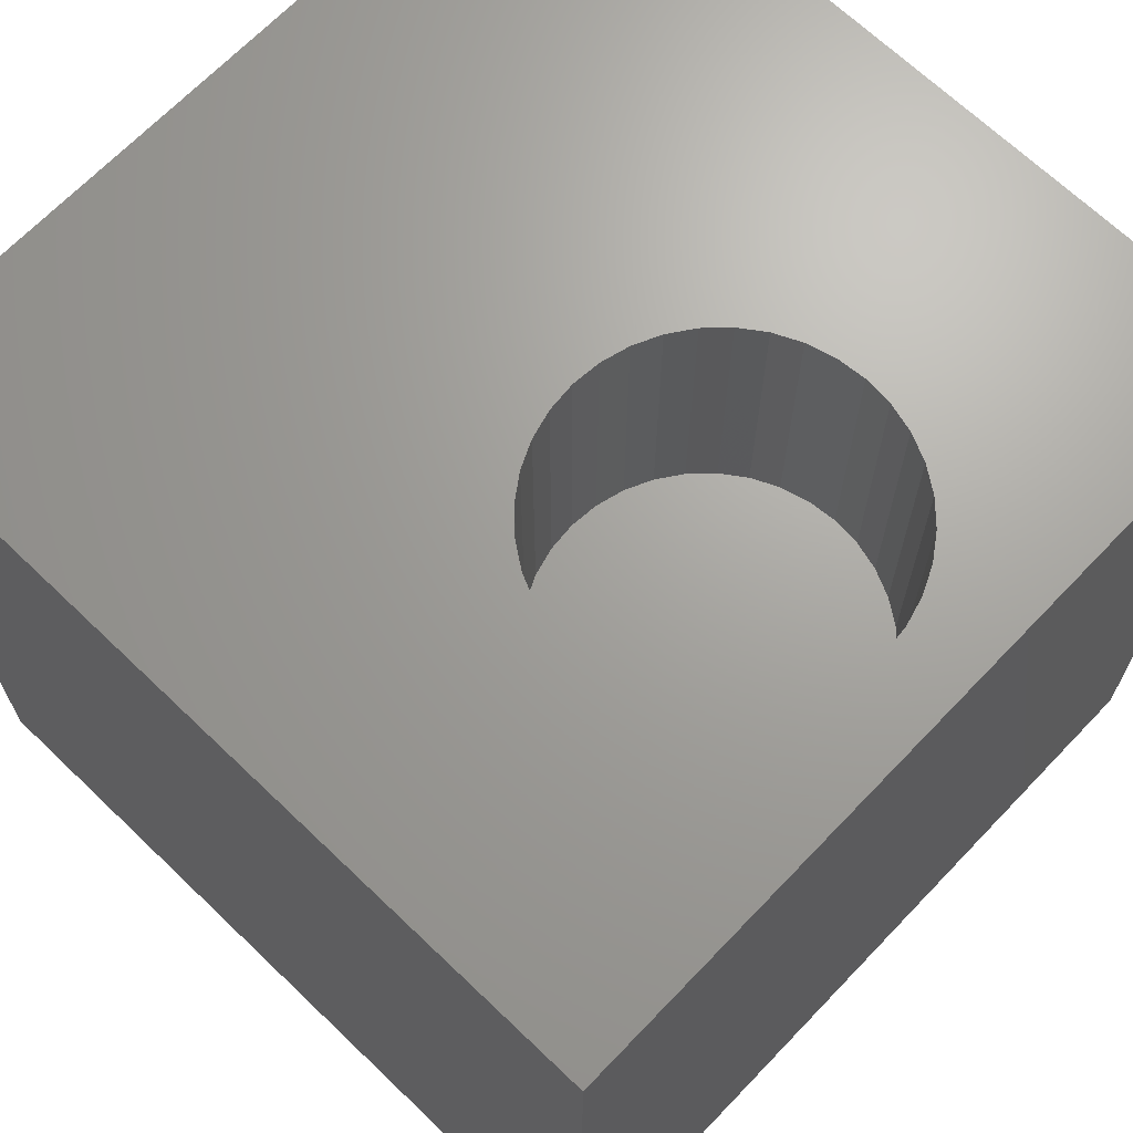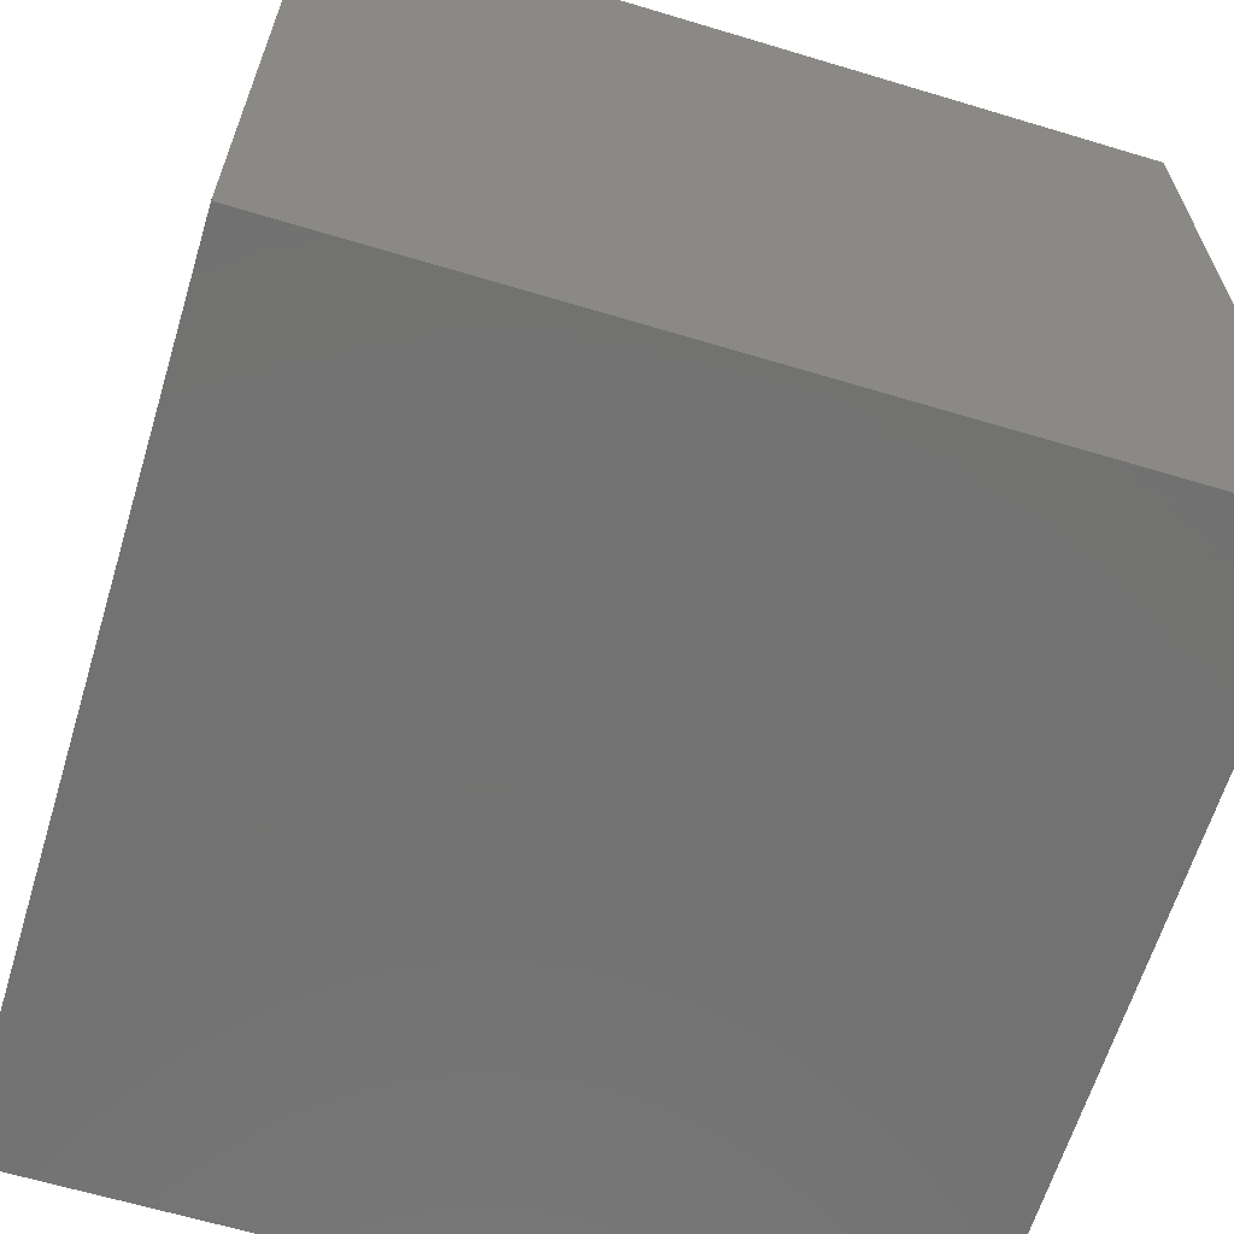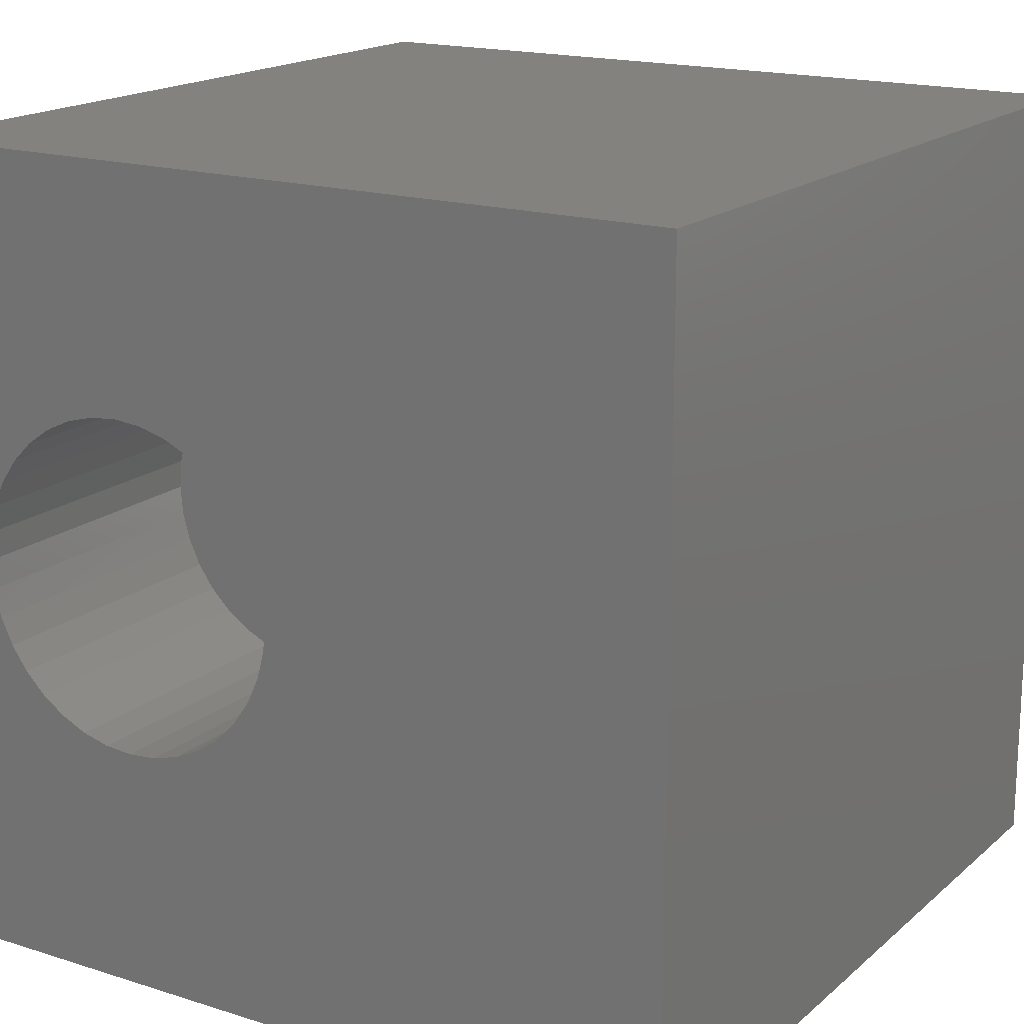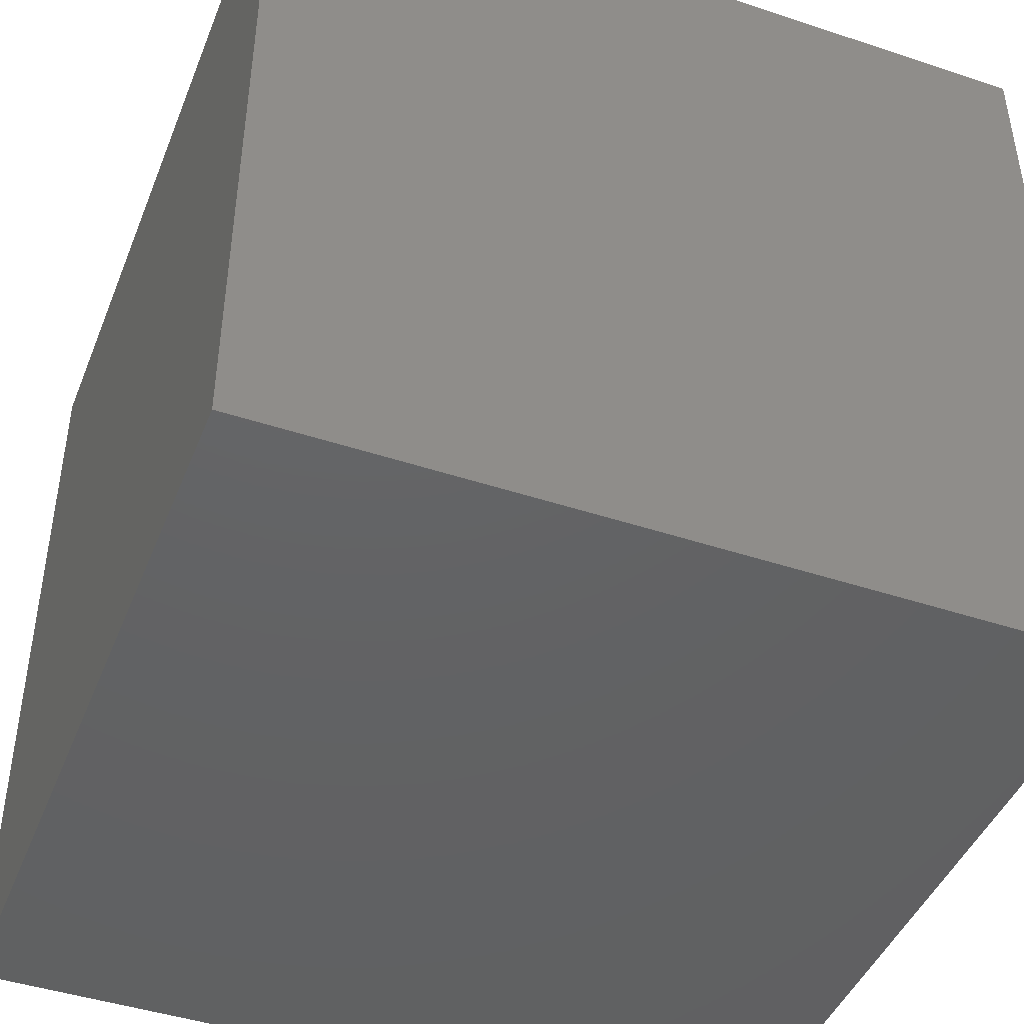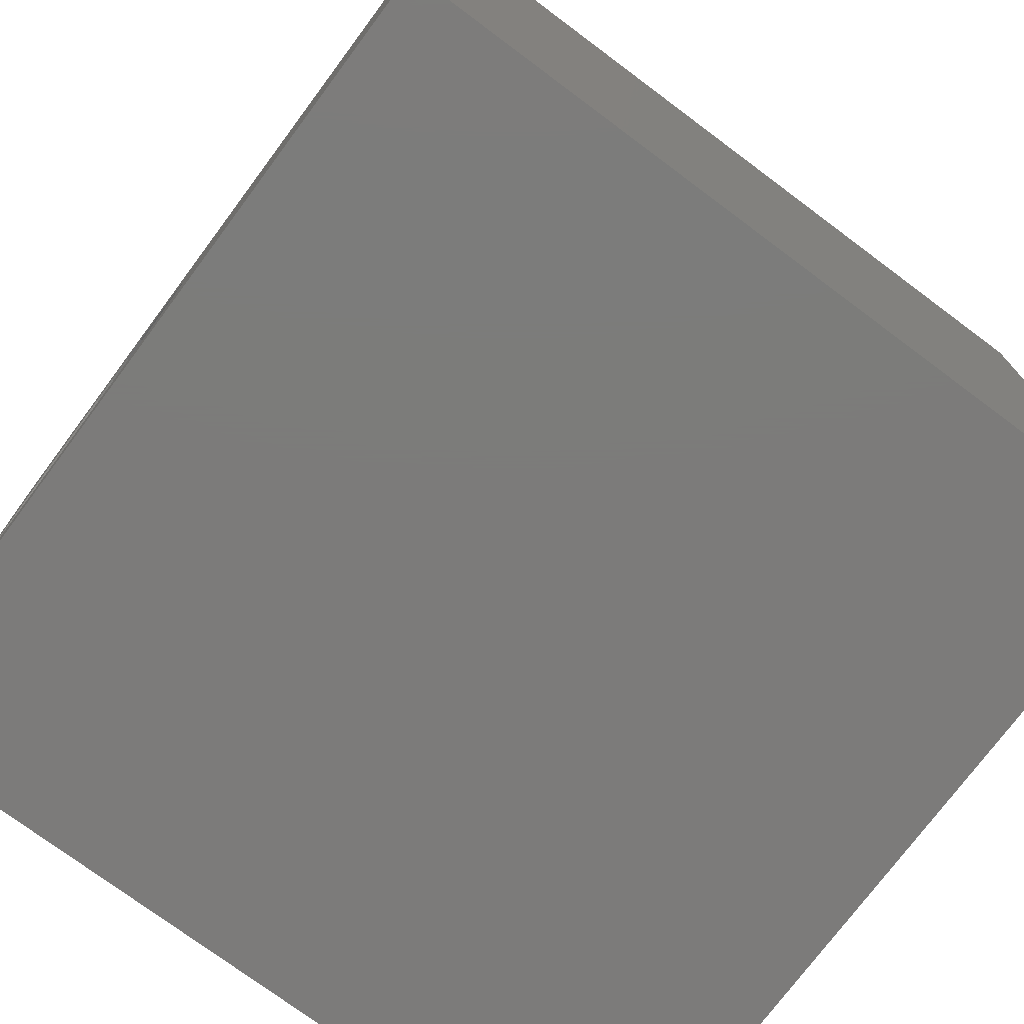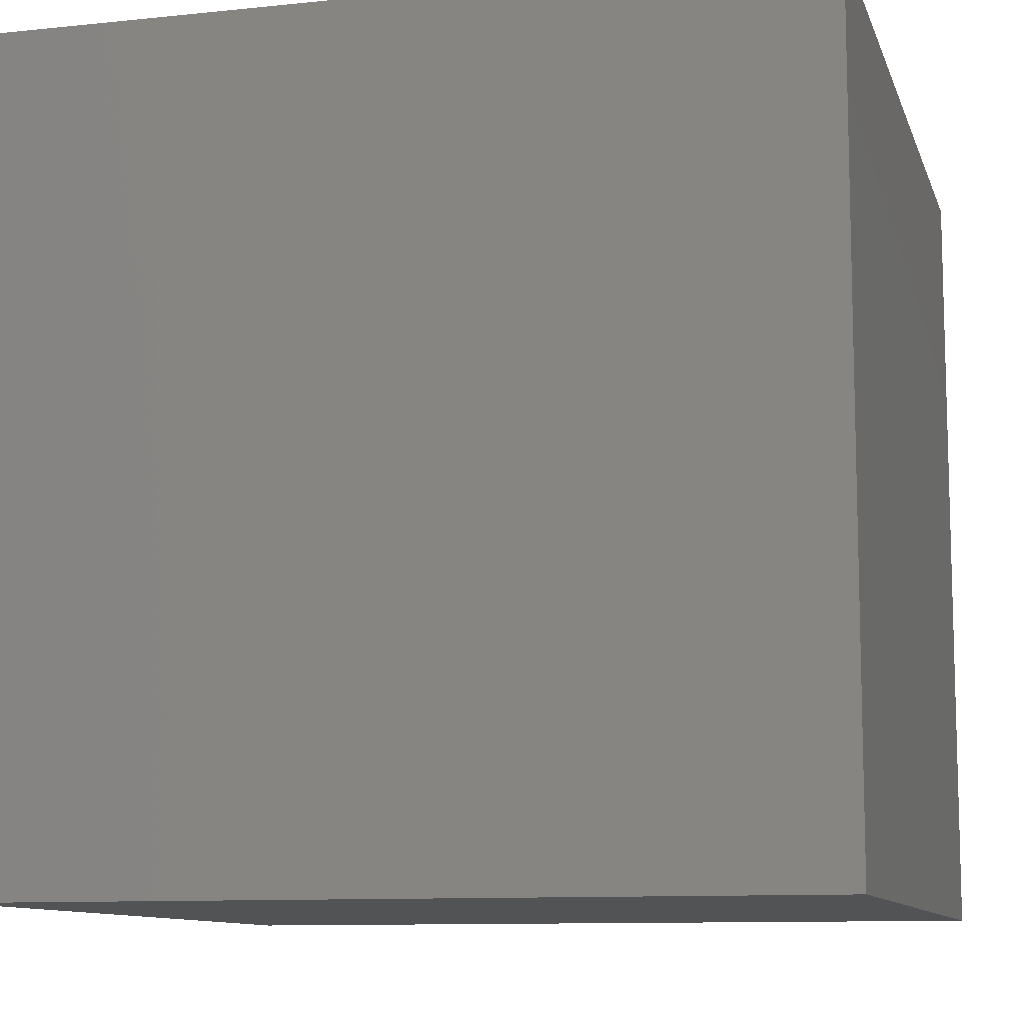
<metadata>
{"format":"stl","ext":"stl","renderer":"f3d","projection":"perspective","resolution":1024,"background":"white","views":[{"elev":68.0,"azim":-136.2,"up":"+Z"},{"elev":-64.0,"azim":163.1,"up":"+Y"},{"elev":17.4,"azim":32.1,"up":"+Y"},{"elev":-44.6,"azim":-21.1,"up":"+Z"},{"elev":-75.0,"azim":53.3,"up":"+Y"},{"elev":-10.3,"azim":-75.1,"up":"+Z"}]}
</metadata>
<code>
# stl→obj: 80 verts, 156 faces
v 0 10 10
v 0 10 0
v 0 0 10
v 0 0 0
v 10 0 10
v 4.771 4.331 10
v 4.621 4.009 10
v 3.211 7.032 10
v 3.554 6.94 10
v 10 10 10
v 3.876 6.79 10
v 4.166 6.587 10
v 4.771 5.724 10
v 4.863 5.381 10
v 4.894 5.027 10
v 4.863 4.674 10
v 4.417 3.719 10
v 4.166 3.468 10
v 3.876 3.264 10
v 2.504 3.022 10
v 2.162 3.114 10
v 1.84 3.264 10
v 1.549 3.468 10
v 2.858 7.063 10
v 2.504 7.032 10
v 4.417 6.336 10
v 4.621 6.045 10
v 3.554 3.114 10
v 3.211 3.022 10
v 2.858 2.992 10
v 1.298 3.719 10
v 1.095 4.009 10
v 0.9449 4.331 10
v 0.9449 5.724 10
v 1.095 6.045 10
v 1.298 6.336 10
v 1.549 6.587 10
v 1.84 6.79 10
v 2.162 6.94 10
v 0.8531 4.674 10
v 0.8222 5.027 10
v 0.8531 5.381 10
v 10 10 0
v 10 0 0
v 4.863 4.674 6.432
v 4.894 5.027 6.432
v 4.863 5.381 6.432
v 4.771 5.724 6.432
v 4.621 6.045 6.432
v 4.417 6.336 6.432
v 4.166 6.587 6.432
v 3.876 6.79 6.432
v 3.554 6.94 6.432
v 3.211 7.032 6.432
v 2.858 7.063 6.432
v 2.504 7.032 6.432
v 2.162 6.94 6.432
v 1.84 6.79 6.432
v 1.549 6.587 6.432
v 1.298 6.336 6.432
v 1.095 6.045 6.432
v 0.9449 5.724 6.432
v 0.8531 5.381 6.432
v 0.8222 5.027 6.432
v 0.8531 4.674 6.432
v 0.9449 4.331 6.432
v 1.095 4.009 6.432
v 1.298 3.719 6.432
v 1.549 3.468 6.432
v 1.84 3.264 6.432
v 2.162 3.114 6.432
v 2.504 3.022 6.432
v 2.858 2.992 6.432
v 3.211 3.022 6.432
v 3.554 3.114 6.432
v 3.876 3.264 6.432
v 4.166 3.468 6.432
v 4.417 3.719 6.432
v 4.621 4.009 6.432
v 4.771 4.331 6.432
f 1 2 3
f 3 2 4
f 5 6 7
f 8 9 10
f 10 9 11
f 10 11 12
f 13 14 10
f 10 14 15
f 10 15 5
f 5 15 16
f 5 16 6
f 7 17 5
f 5 17 18
f 5 18 19
f 20 21 3
f 3 21 22
f 3 22 23
f 8 10 24
f 24 10 1
f 24 1 25
f 12 26 10
f 10 26 27
f 10 27 13
f 19 28 5
f 5 28 29
f 5 29 3
f 3 29 30
f 3 30 20
f 23 31 3
f 3 31 32
f 3 32 33
f 34 35 1
f 1 35 36
f 1 36 37
f 37 38 1
f 1 38 39
f 1 39 25
f 33 40 3
f 3 40 41
f 3 41 1
f 1 41 42
f 1 42 34
f 43 10 44
f 44 10 5
f 2 43 4
f 4 43 44
f 10 43 1
f 1 43 2
f 44 5 4
f 4 5 3
f 45 15 46
f 46 15 14
f 46 14 47
f 47 14 13
f 47 13 48
f 48 13 27
f 48 27 49
f 49 27 26
f 49 26 50
f 50 26 12
f 50 12 51
f 51 12 11
f 51 11 52
f 52 11 9
f 52 9 53
f 53 9 8
f 53 8 54
f 54 8 24
f 54 24 55
f 55 24 25
f 55 25 56
f 56 25 39
f 56 39 57
f 57 39 38
f 57 38 58
f 58 38 37
f 58 37 59
f 59 37 36
f 59 36 60
f 60 36 35
f 60 35 61
f 61 35 34
f 61 34 62
f 62 34 42
f 62 42 63
f 63 42 41
f 63 41 64
f 64 41 40
f 64 40 65
f 65 40 33
f 65 33 66
f 66 33 32
f 66 32 67
f 67 32 31
f 67 31 68
f 68 31 23
f 68 23 69
f 69 23 22
f 69 22 70
f 70 22 21
f 70 21 71
f 71 21 20
f 71 20 72
f 72 20 30
f 72 30 73
f 73 30 29
f 73 29 74
f 74 29 28
f 74 28 75
f 75 28 19
f 75 19 76
f 76 19 18
f 76 18 77
f 77 18 17
f 77 17 78
f 78 17 7
f 78 7 79
f 79 7 6
f 79 6 80
f 80 6 16
f 80 16 45
f 45 16 15
f 46 47 65
f 77 78 65
f 65 78 79
f 47 48 65
f 65 48 49
f 65 49 50
f 61 62 50
f 79 80 65
f 65 80 45
f 65 45 46
f 53 54 52
f 52 54 55
f 52 55 56
f 61 50 60
f 62 63 50
f 50 63 64
f 50 64 65
f 68 72 67
f 67 72 66
f 66 72 65
f 65 72 73
f 65 73 74
f 56 57 52
f 52 57 58
f 52 58 51
f 51 58 50
f 50 58 59
f 50 59 60
f 68 69 72
f 72 69 70
f 72 70 71
f 74 75 65
f 65 75 76
f 65 76 77

</code>
